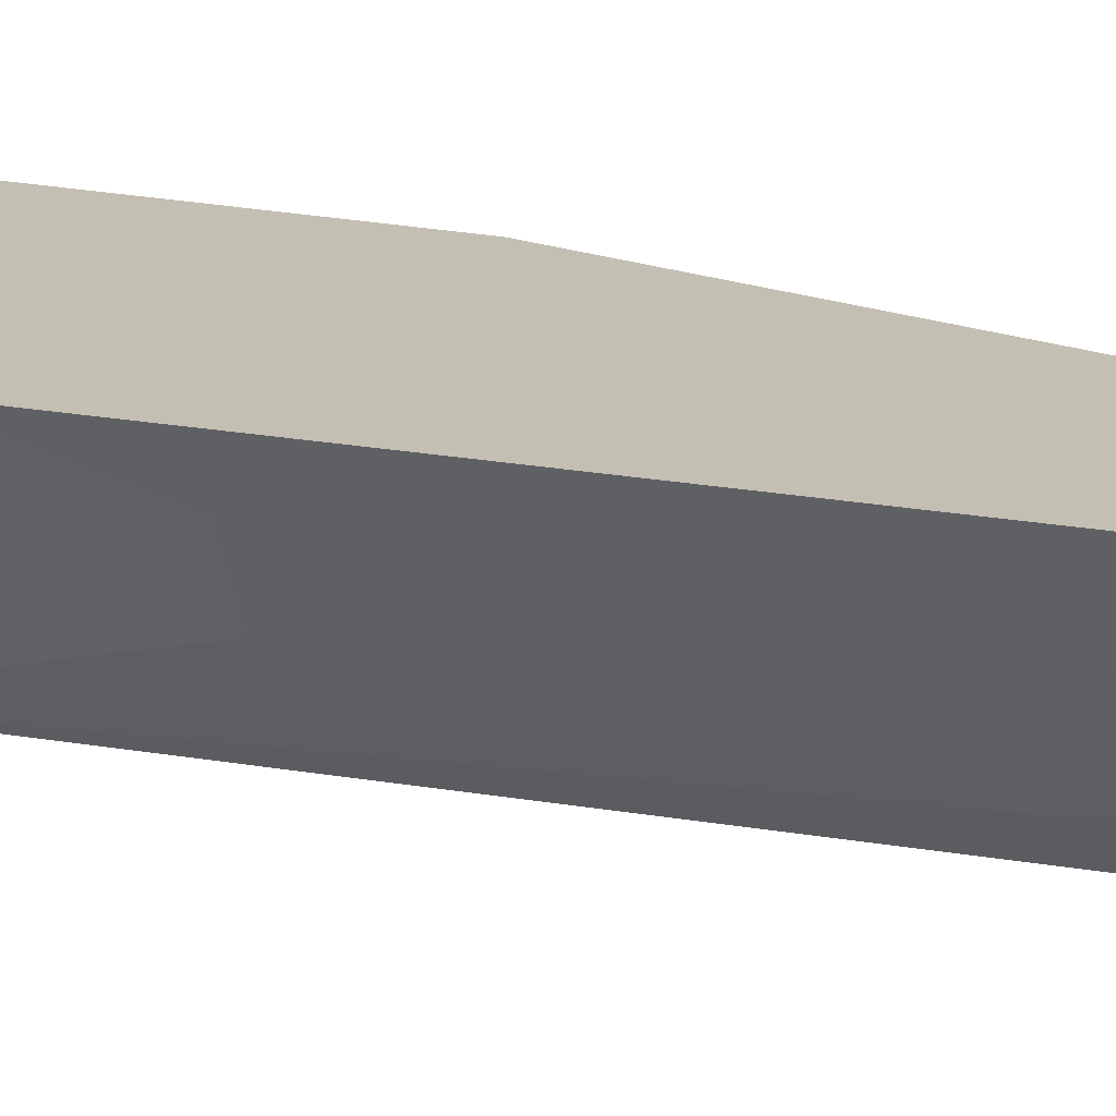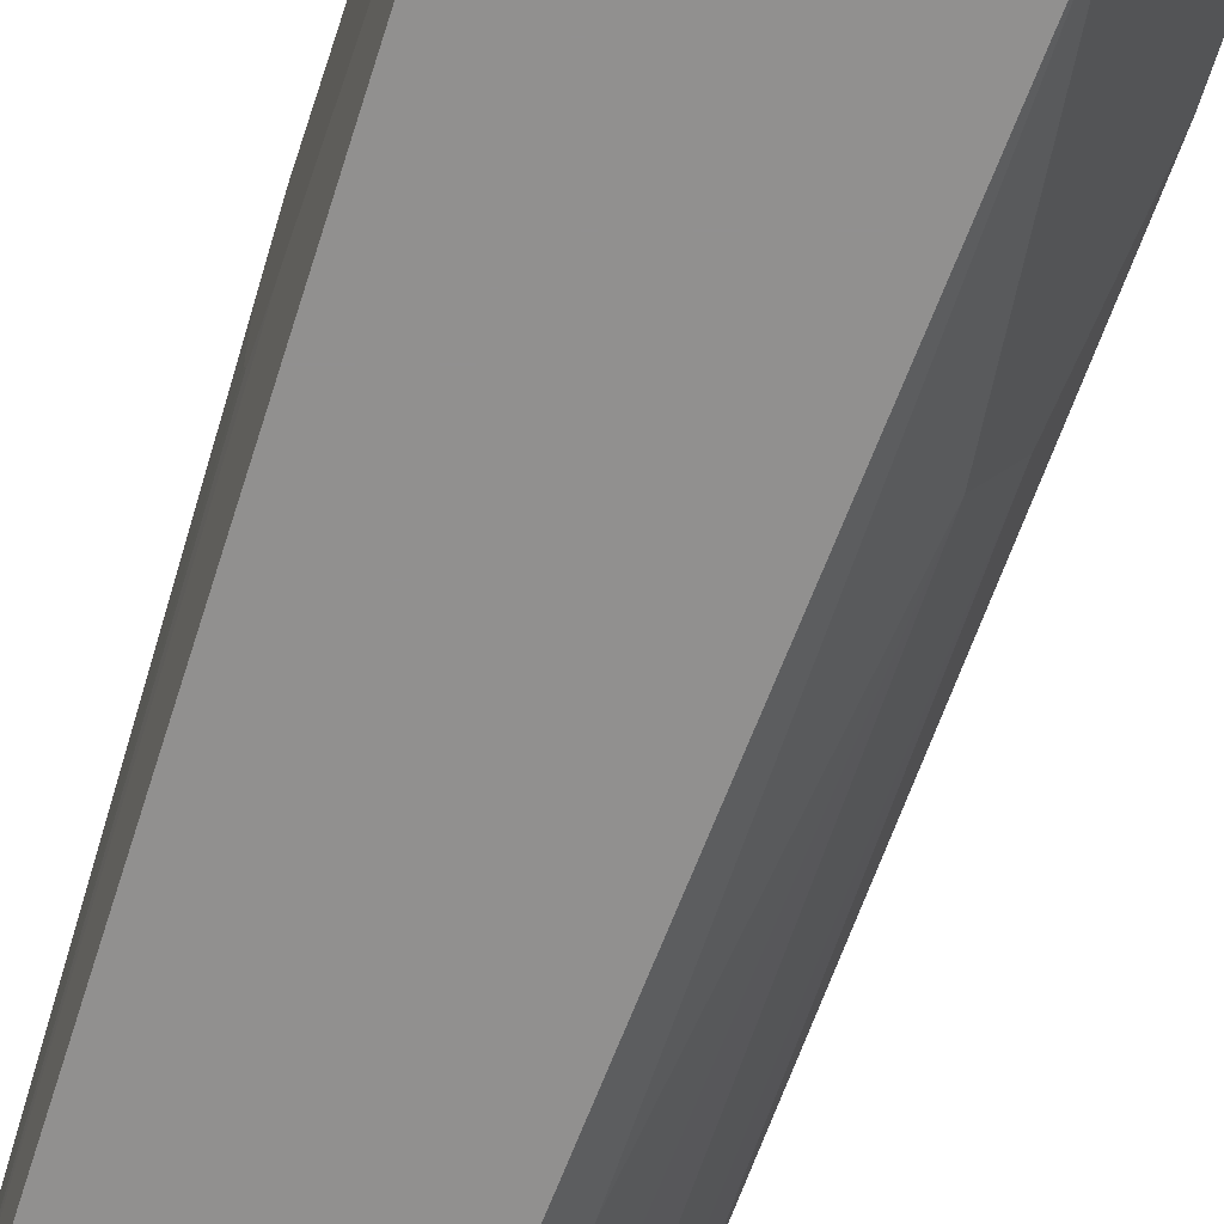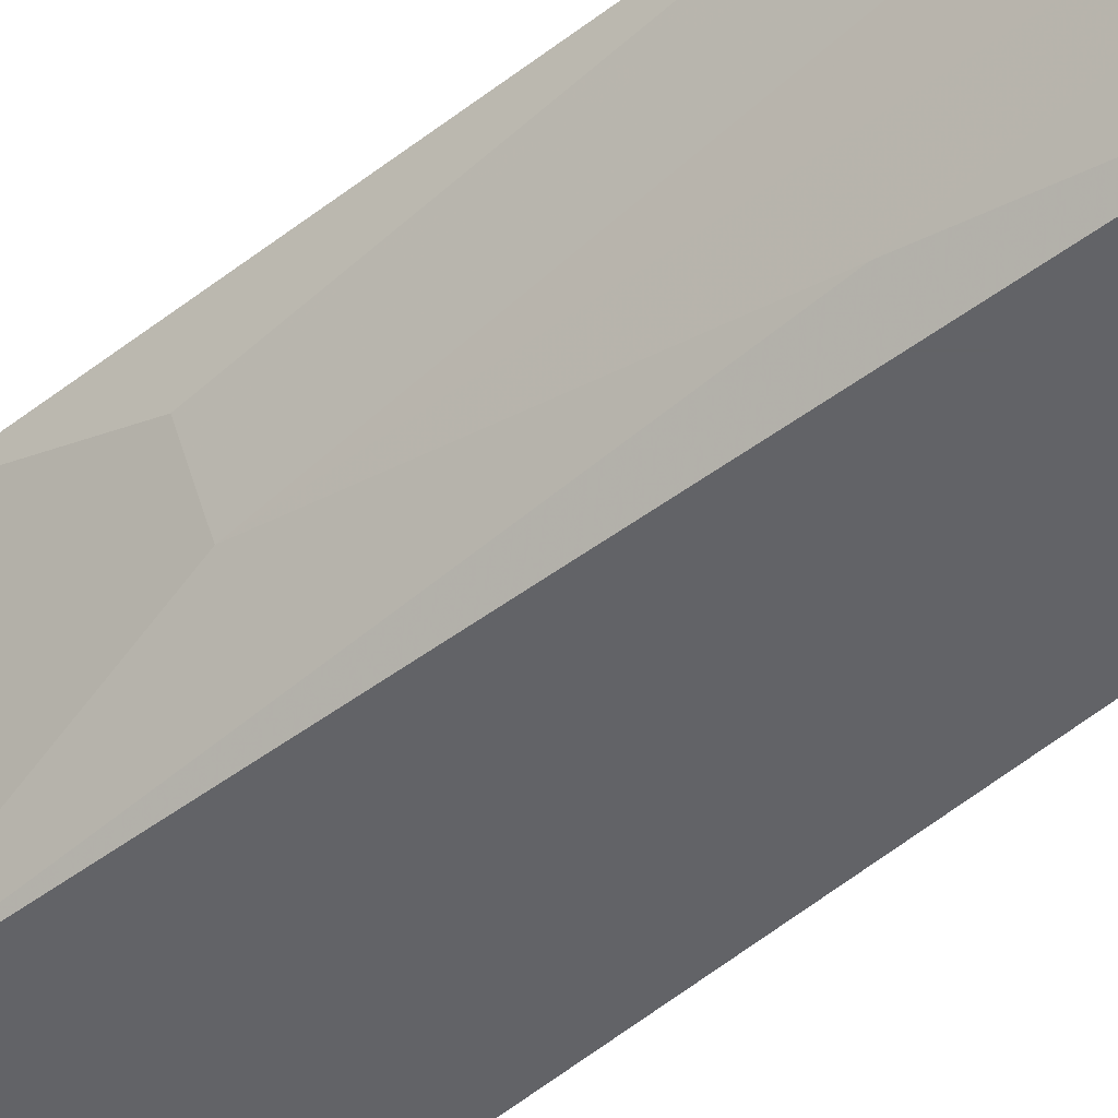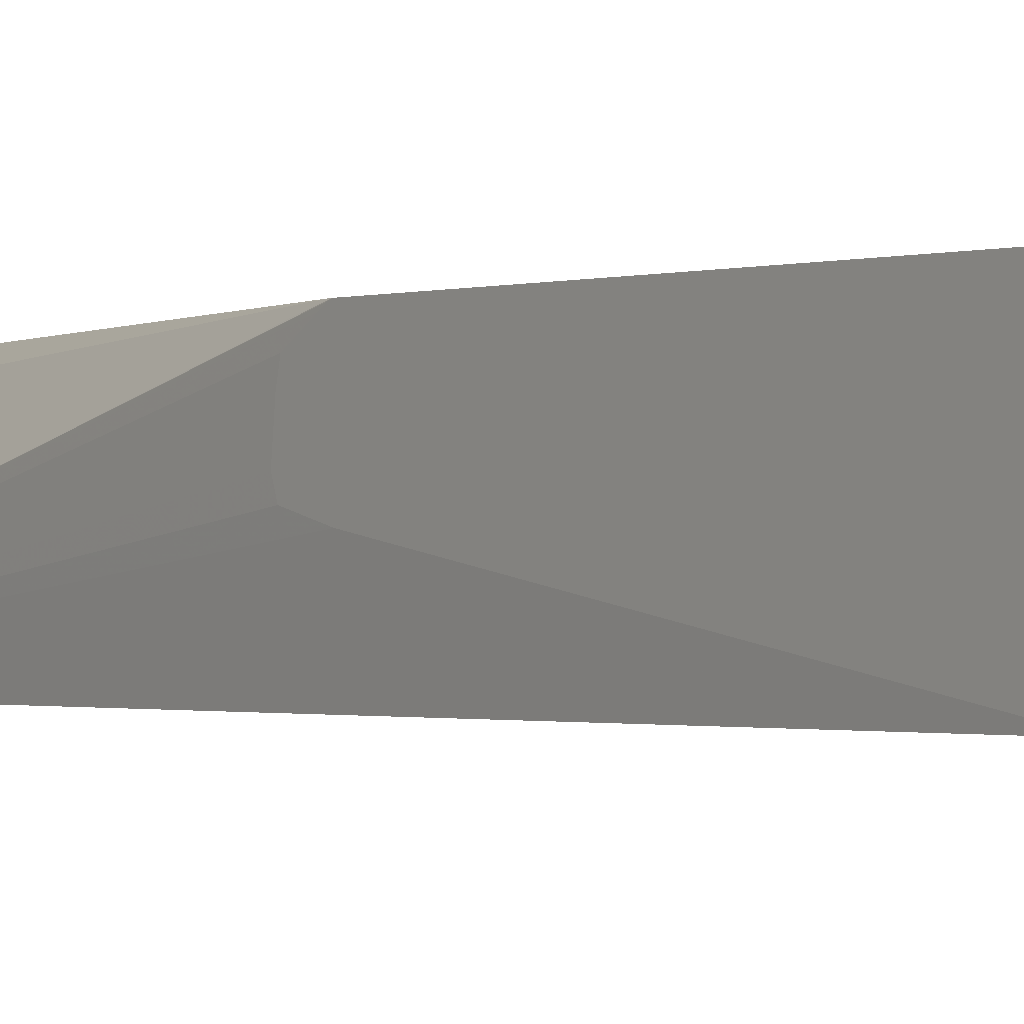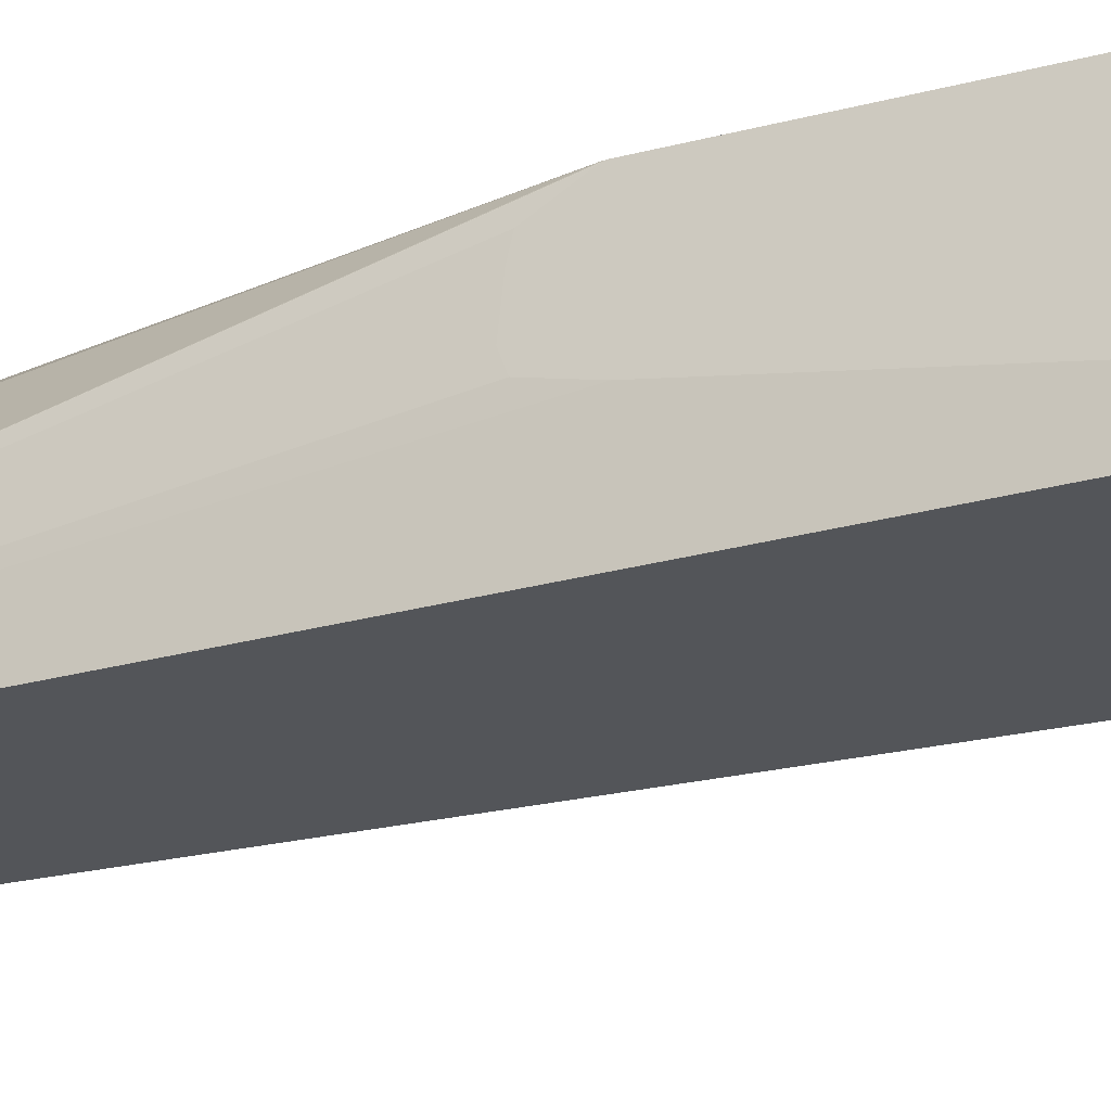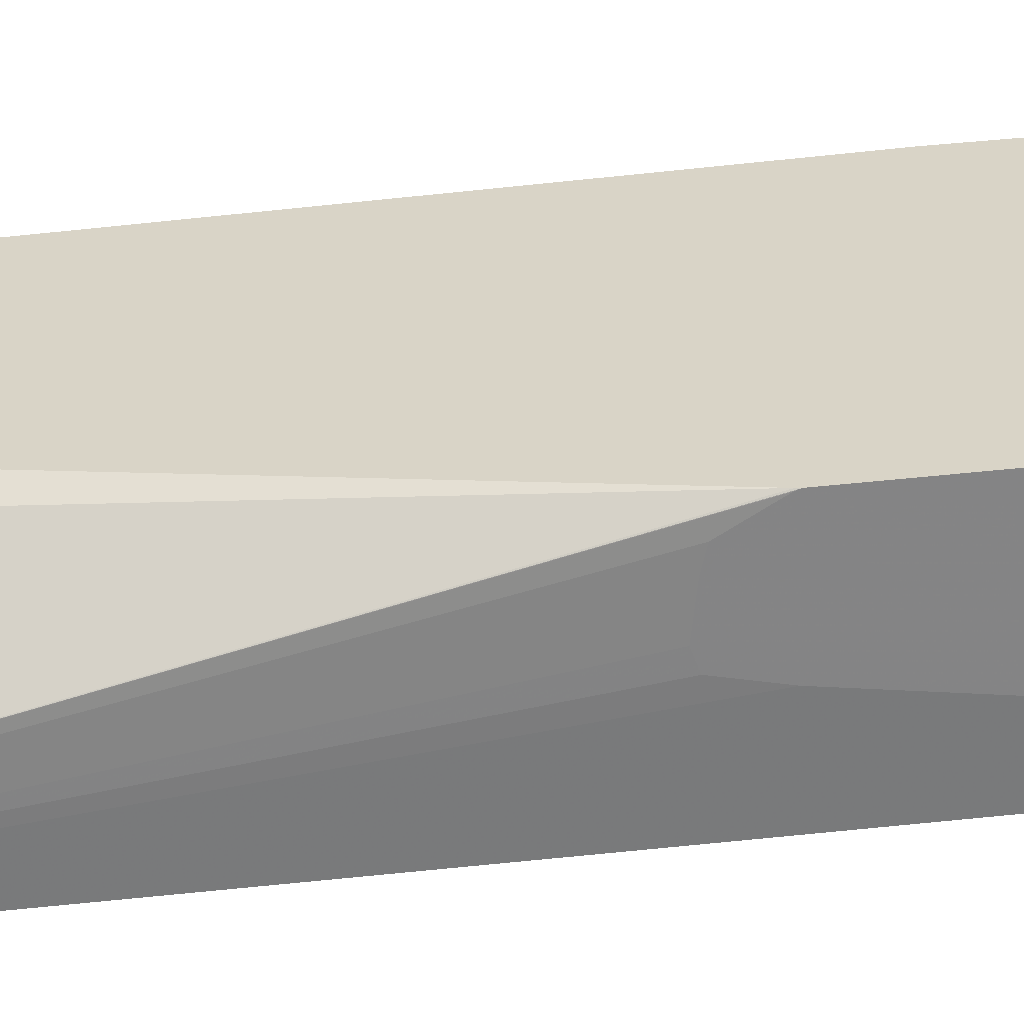
<metadata>
{"format":"obj","ext":"obj","renderer":"f3d","projection":"perspective","resolution":1024,"background":"white","views":[{"elev":17.8,"azim":113.3,"up":"+Z"},{"elev":-65.7,"azim":-17.7,"up":"+Z"},{"elev":-51.0,"azim":132.3,"up":"+Z"},{"elev":-0.8,"azim":-35.1,"up":"+Z"},{"elev":-24.4,"azim":-65.5,"up":"+Z"},{"elev":28.8,"azim":-100.7,"up":"+Z"}]}
</metadata>
<code>
v 0.1506 -0.9448 -0.2053
v 0.1849 -0.9448 -0.2053
v 0.1506 -0.9448 -0.1243
v 0.1506 -0.9068 -0.2053
v 0.208 -0.9397 -0.2053
v 0.2054 -0.9448 -0.1849
v 0.2465 -0.9448 -0.1243
v 0.1506 -0.6794 -0.1243
v 0.1506 -0.6799 -0.169
v 0.1565 -0.3265 -0.2053
v 0.2234 -0.9294 -0.2053
v 0.2311 -0.9346 -0.1951
v 0.2285 -0.9397 -0.1849
v 0.2259 -0.9448 -0.1643
v 0.2465 -0.9448 -0.1438
v 0.2684 -0.94 -0.1243
v 0.1509 -0.6778 -0.1243
v 0.1506 -0.6778 -0.1248
v 0.1506 -0.6598 -0.1643
v 0.2204 -0.3265 -0.1352
v 0.2157 -0.3265 -0.2053
v 0.1506 -0.6573 -0.1575
v 0.1506 -0.659 -0.1421
v 0.1506 -0.6608 -0.1344
v 0.1506 -0.6744 -0.1267
v 0.1506 -0.6768 -0.1254
v 0.2397 -0.9174 -0.2053
v 0.2516 -0.9346 -0.1746
v 0.249 -0.9397 -0.1643
v 0.2691 -0.9396 -0.1243
v 0.2351 -0.3265 -0.1243
v 0.2328 -0.3265 -0.1917
v 0.2362 -0.4314 -0.2053
v 0.2542 -0.9038 -0.2053
v 0.2739 -0.9311 -0.1438
v 0.2824 -0.9141 -0.1541
v 0.2699 -0.9392 -0.1243
v 0.2768 -0.3265 -0.1243
v 0.2533 -0.3265 -0.1712
v 0.2533 -0.5341 -0.1917
v 0.2568 -0.801 -0.2053
v 0.2542 -0.9037 -0.2053
v 0.2868 -0.9247 -0.1243
v 0.2807 -0.9038 -0.1575
v 0.2944 -0.9038 -0.1301
v 0.2973 -0.9038 -0.1243
v 0.2886 -0.9211 -0.1243
v 0.2619 -0.8935 -0.1951
v 0.2568 -0.8832 -0.2053
v 0.287 -0.4725 -0.1243
v 0.2746 -0.3265 -0.1286
v 0.2541 -0.3265 -0.1697
v 0.2739 -0.4725 -0.1506
v 0.2739 -0.6778 -0.1712
v 0.2807 -0.6778 -0.1575
v 0.2944 -0.7394 -0.1301
v 0.2973 -0.7394 -0.1243
v 0.2876 -0.6778 -0.1438
v 0.2807 -0.4725 -0.1369
f 35 36 43
f 34 42 36
f 35 43 37
f 33 40 41
f 33 39 40
f 32 39 33
f 29 37 30
f 29 35 37
f 28 36 35
f 28 34 36
f 28 35 29
f 27 34 28
f 10 26 18
f 17 31 20
f 16 29 30
f 15 29 16
f 14 29 15
f 13 28 29
f 12 28 13
f 12 27 28
f 11 27 12
f 10 17 20
f 10 25 26
f 10 24 25
f 36 44 45
f 21 32 33
f 36 45 46
f 50 59 51
f 36 47 43
f 56 58 57
f 55 58 56
f 53 55 54
f 53 58 55
f 53 59 58
f 51 53 52
f 51 59 53
f 10 23 24
f 50 58 59
f 50 57 58
f 45 57 46
f 45 56 57
f 36 46 47
f 44 49 45
f 41 45 49
f 41 56 45
f 41 55 56
f 41 54 55
f 40 54 41
f 39 54 40
f 39 53 54
f 39 52 53
f 38 50 51
f 36 49 44
f 36 48 49
f 36 42 48
f 42 49 48
f 10 22 23
f 10 52 39
f 10 32 21
f 1 11 5
f 1 27 11
f 1 34 27
f 1 42 34
f 1 49 42
f 1 41 49
f 1 33 41
f 1 21 33
f 1 10 21
f 1 4 10
f 1 9 4
f 1 19 9
f 1 22 19
f 1 23 22
f 1 24 23
f 1 25 24
f 10 19 22
f 1 18 26
f 1 8 18
f 1 3 8
f 1 7 3
f 1 15 7
f 1 14 15
f 1 6 14
f 1 2 6
f 1 5 2
f 2 5 13
f 1 26 25
f 3 7 16
f 2 13 6
f 10 39 32
f 10 51 52
f 10 38 51
f 10 20 31
f 9 19 10
f 8 10 18
f 8 17 10
f 7 15 16
f 6 29 14
f 6 13 29
f 5 12 13
f 10 31 38
f 4 9 10
f 3 16 30
f 5 11 12
f 3 30 37
f 3 43 47
f 3 47 46
f 3 37 43
f 3 57 50
f 3 50 38
f 3 38 31
f 3 31 17
f 3 17 8
f 3 46 57

</code>
